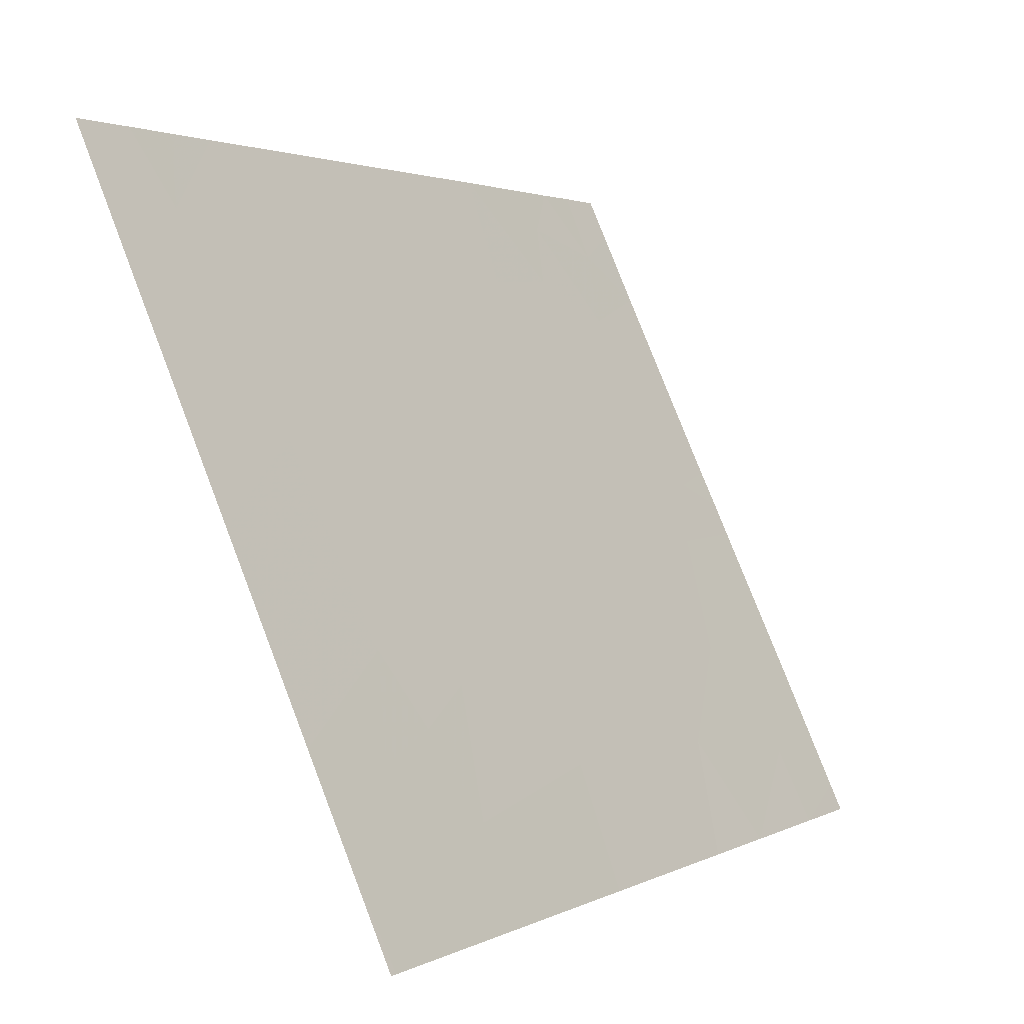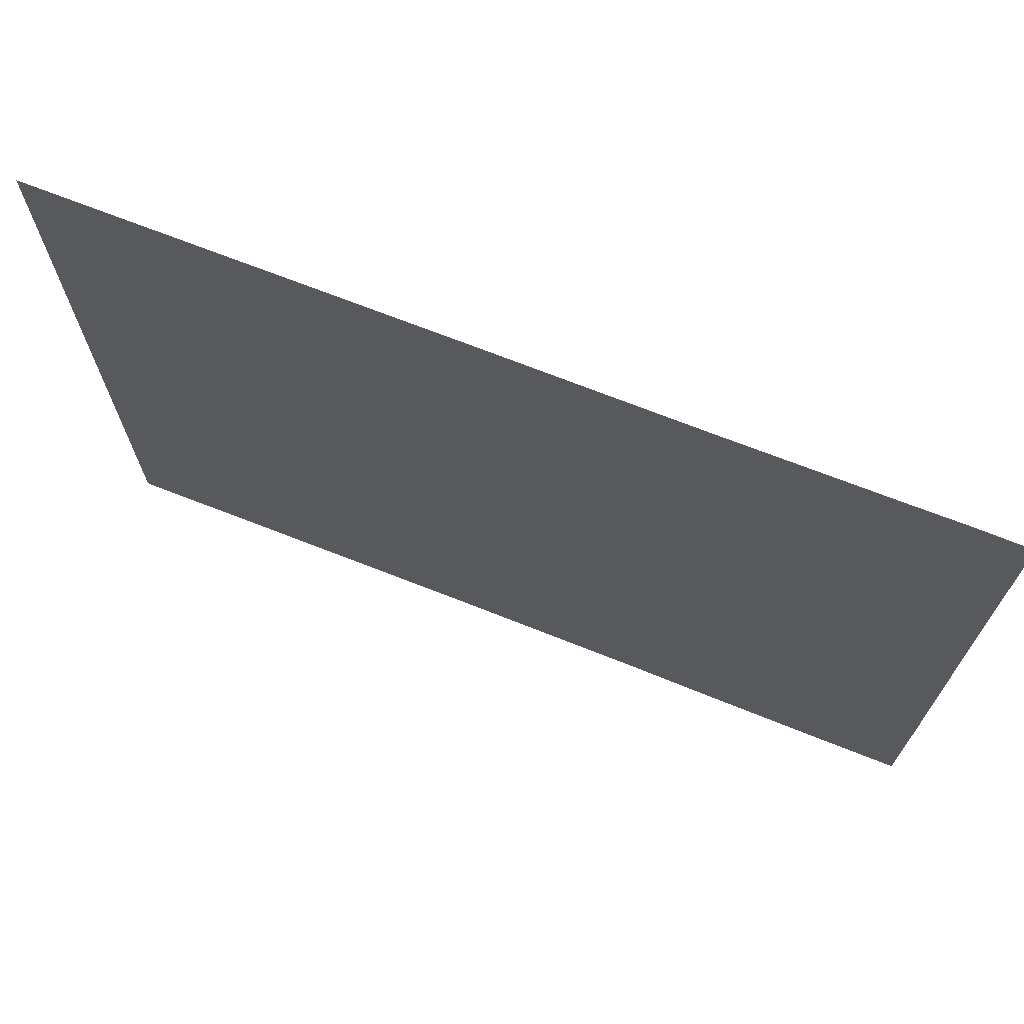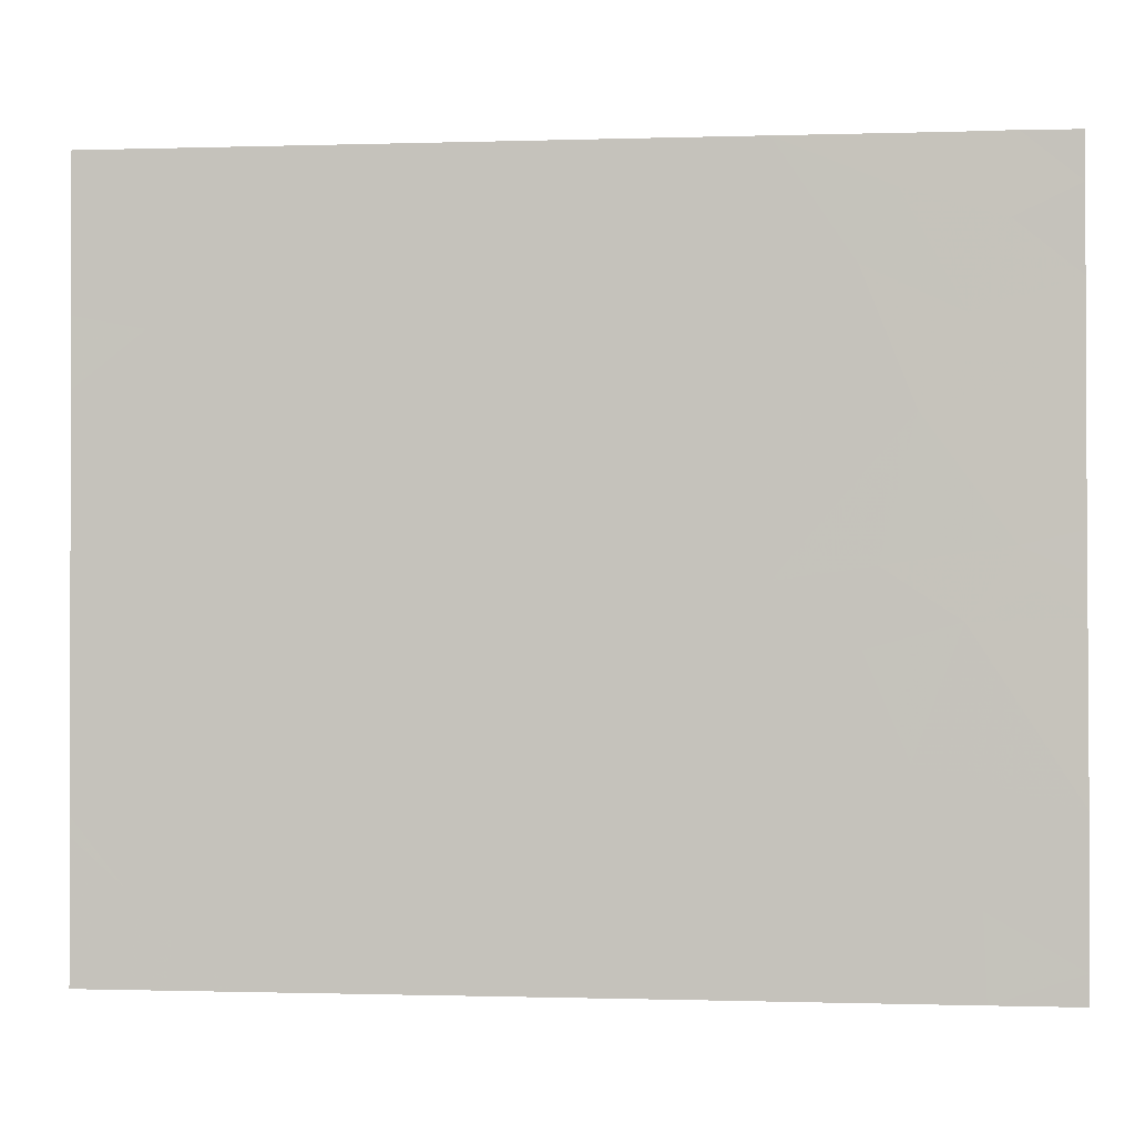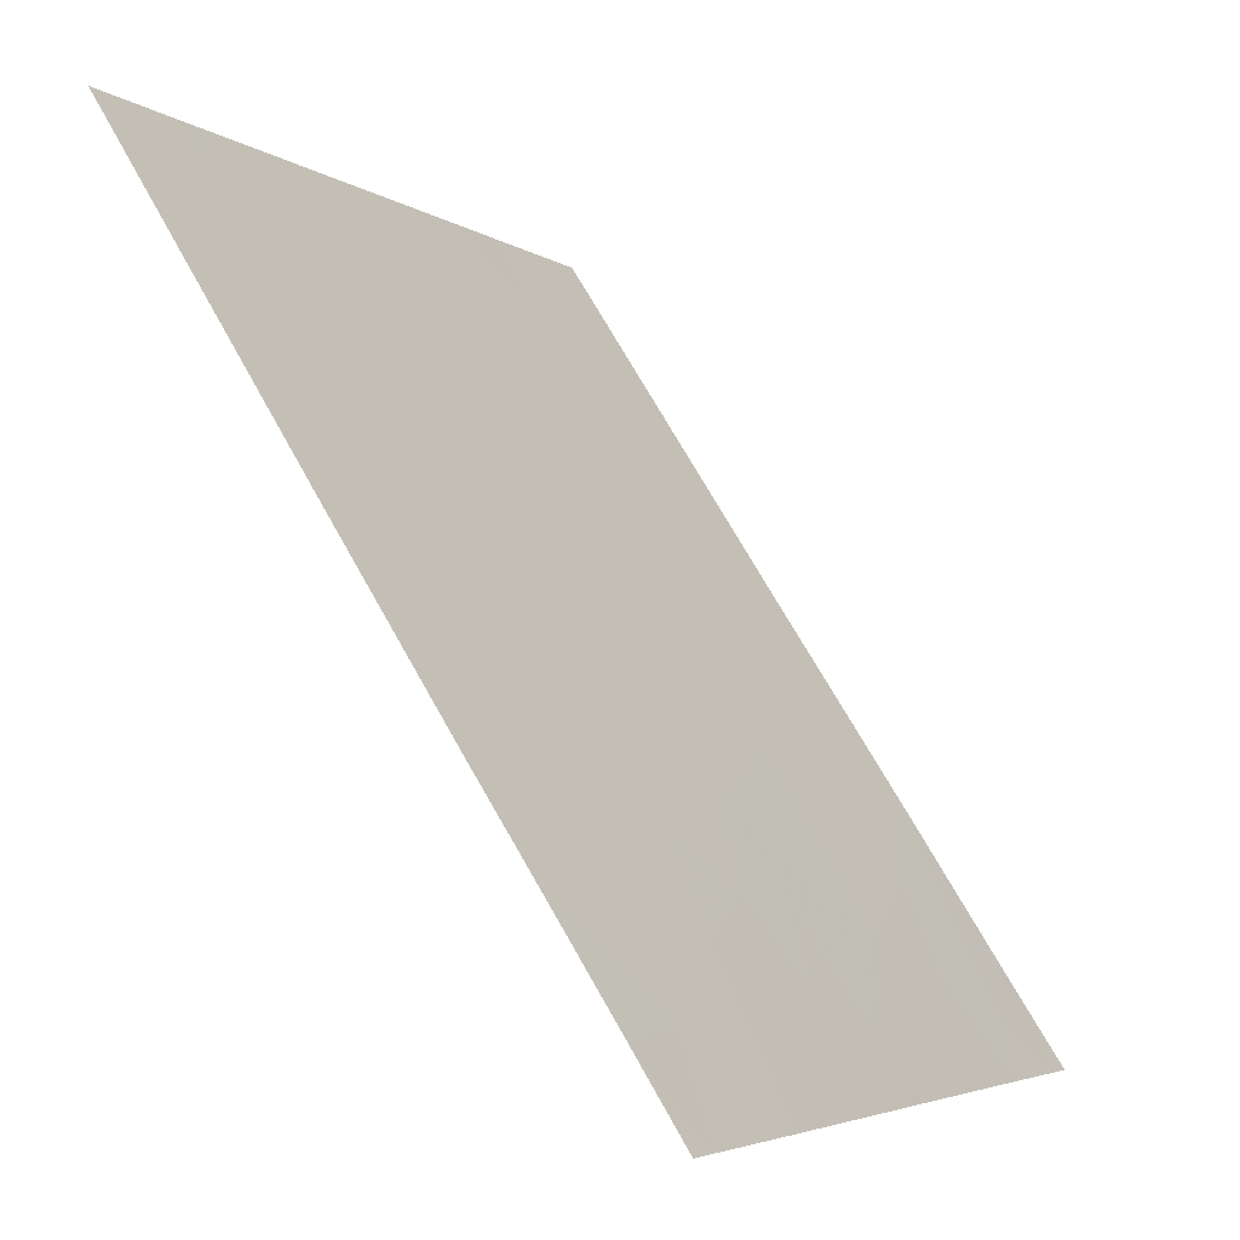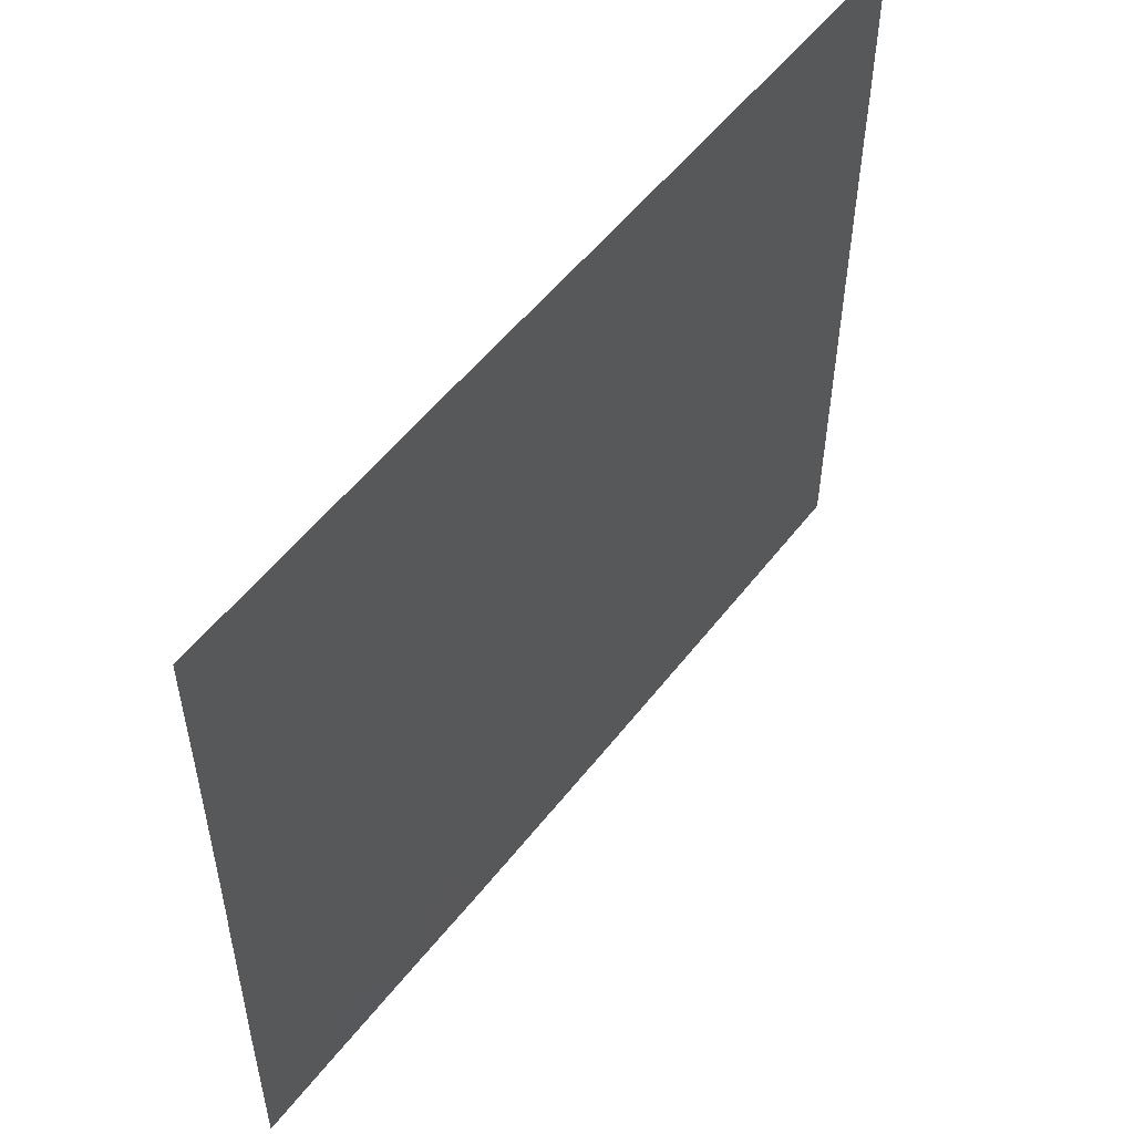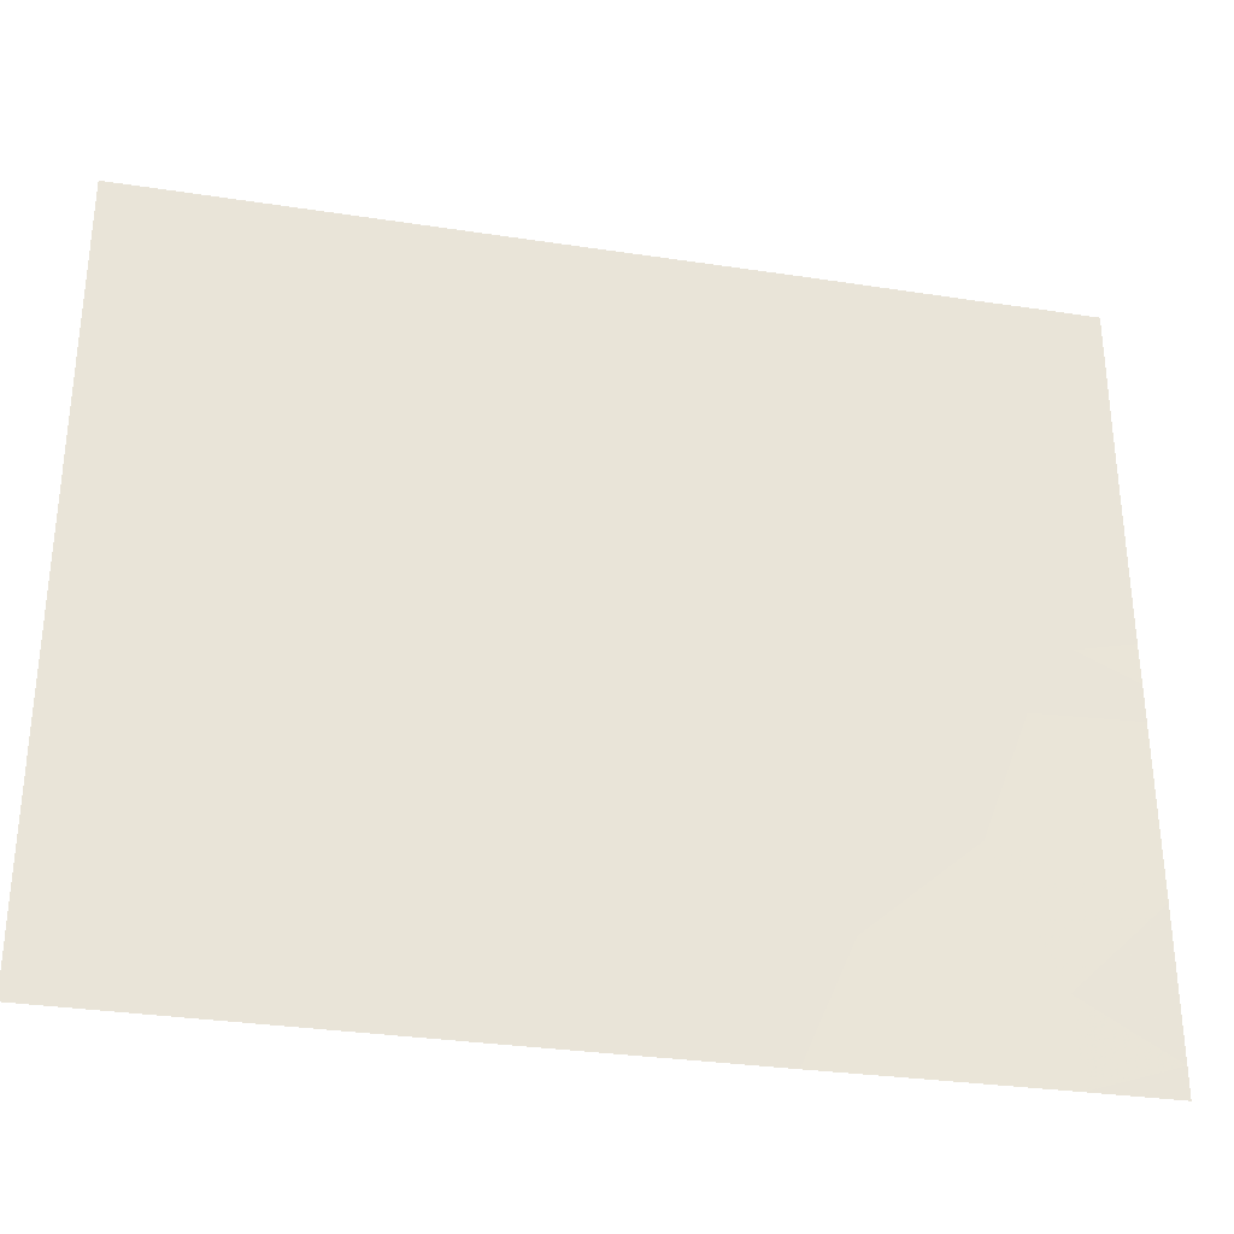
<metadata>
{"format":"obj","ext":"obj","renderer":"f3d","projection":"perspective","resolution":1024,"background":"white","views":[{"elev":79.2,"azim":159.0,"up":"+Y"},{"elev":70.9,"azim":-101.5,"up":"+Z"},{"elev":-0.8,"azim":-116.3,"up":"+Z"},{"elev":-4.3,"azim":-152.8,"up":"+Y"},{"elev":53.6,"azim":3.8,"up":"+Z"},{"elev":-31.4,"azim":-135.2,"up":"+Z"}]}
</metadata>
<code>
v -35.11 20.91 -18.54
v -35.28 20.65 -18.99
v -35.35 20.53 -18.73
v -35.7 20 -20.08
v -35.7 20 -20.22
v -35.61 20.14 -20.12
v -34.08 22.5 -21.54
v -33.86 22.83 -21.18
v -33.96 22.68 -20.89
v -34.2 22.32 -21.17
v -34.91 21.22 -18.54
v -34.64 21.63 -18.54
v -34.86 21.3 -19.02
v -34.84 21.33 -20.01
v -34.99 21.09 -19.52
v -35.11 20.91 -20.09
v -35.06 20.99 -19.02
v -35.58 20.19 -19.97
v -35.48 20.35 -20.23
v -34.82 21.36 -20.62
v -35.15 20.86 -20.57
v -35.51 20.3 -21.22
v -35.71 20 -20.88
v -35.38 20.5 -20.72
v -33.75 23 -21.54
v -33.75 23 -21
v -33.77 22.98 -21.54
v -34.13 22.42 -20.81
v -34.07 22.52 -20.51
v -34.3 22.16 -20.68
v -35.39 20.48 -19.5
v -35.32 20.6 -20.04
v -34.58 21.73 -21.54
v -34.54 21.78 -21.54
v -34.61 21.67 -21.06
v -34.44 21.94 -18.54
v -34.15 22.39 -18.54
v -34.43 21.95 -19.08
v -34.19 22.32 -19.02
v -34.58 21.72 -20.4
v -34.69 21.55 -19.45
v -34.34 22.1 -19.63
v -34.19 22.33 -20.13
v -34.04 22.56 -19.71
v -33.75 23 -19.14
v -33.75 23 -18.95
v -33.95 22.69 -18.85
v -34.16 22.37 -21.54
v -35.52 20.29 -21.54
v -35.25 20.7 -21.54
v -35.71 20 -21.54
v -35.71 20 -21.43
v -33.75 23 -20.93
v -33.75 23 -20.79
v -33.9 22.77 -19.19
v -34.15 22.38 -19.37
v -35.29 20.64 -20.33
v -34.9 21.23 -21.08
v -35.14 20.87 -21.09
v -33.75 23 -19.4
v -35.03 21.03 -21.54
v -35.7 20 -19.92
v -34.59 21.71 -21.54
v -33.75 23 -20.03
v -35.48 20.34 -19.17
v -35.7 20 -19.33
v -33.75 23 -18.54
v -33.9 22.77 -18.54
v -35.56 20.21 -18.84
v -34.02 22.58 -18.54
v -35.7 20 -18.72
v -35.7 20 -19.05
v -35.46 20.36 -18.54
v -34.28 22.19 -19.28
v -35.58 20.19 -18.54
v -35.7 20 -18.54
f 3 2 1
f 6 4 5
f 10 7 8
f 8 9 10
f 13 12 11
f 16 14 15
f 13 17 15
f 19 18 6
f 16 20 14
f 16 21 20
f 24 23 22
f 19 6 5
f 27 25 26
f 26 8 27
f 29 28 9
f 29 30 28
f 16 15 31
f 31 32 16
f 35 33 34
f 39 37 36
f 36 38 39
f 30 40 35
f 20 35 40
f 42 38 41
f 44 42 43
f 47 45 46
f 14 20 40
f 10 48 7
f 17 11 1
f 17 13 11
f 50 22 49
f 49 52 51
f 49 22 52
f 22 23 52
f 9 53 54
f 9 8 53
f 39 55 47
f 39 56 55
f 38 36 12
f 24 57 19
f 59 58 20
f 20 21 59
f 38 12 13
f 13 41 38
f 44 60 55
f 55 56 44
f 43 40 30
f 43 42 40
f 41 14 40
f 40 42 41
f 59 50 61
f 19 5 23
f 23 24 19
f 18 62 4
f 58 61 63
f 63 35 58
f 44 64 60
f 42 44 56
f 10 34 48
f 17 2 31
f 31 15 17
f 20 58 35
f 10 35 34
f 10 30 35
f 43 30 29
f 17 1 2
f 31 2 65
f 28 30 10
f 57 32 19
f 31 66 62
f 62 18 31
f 31 65 66
f 47 46 67
f 67 68 47
f 55 60 45
f 65 2 3
f 3 69 65
f 70 37 47
f 6 18 4
f 68 70 47
f 69 71 72
f 27 8 7
f 8 26 53
f 65 72 66
f 65 69 72
f 59 61 58
f 10 9 28
f 39 47 37
f 73 3 1
f 35 63 33
f 32 31 18
f 18 19 32
f 74 39 38
f 74 38 42
f 44 29 64
f 44 43 29
f 29 54 64
f 29 9 54
f 69 3 73
f 73 75 69
f 75 76 71
f 71 69 75
f 55 45 47
f 32 57 16
f 41 13 15
f 74 42 56
f 39 74 56
f 41 15 14
f 59 22 50
f 59 24 22
f 24 59 21
f 57 21 16
f 24 21 57

</code>
